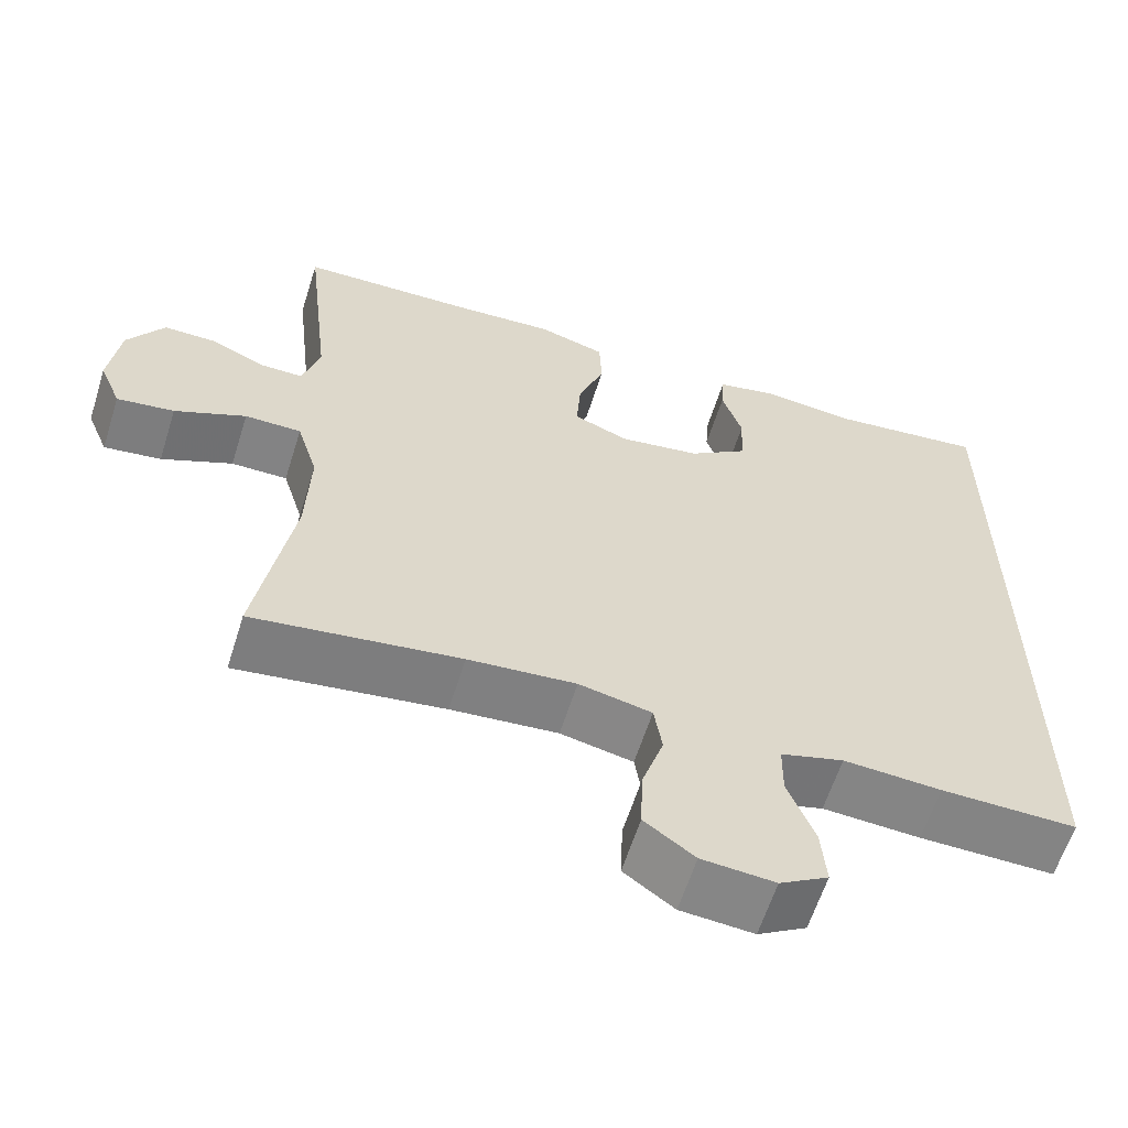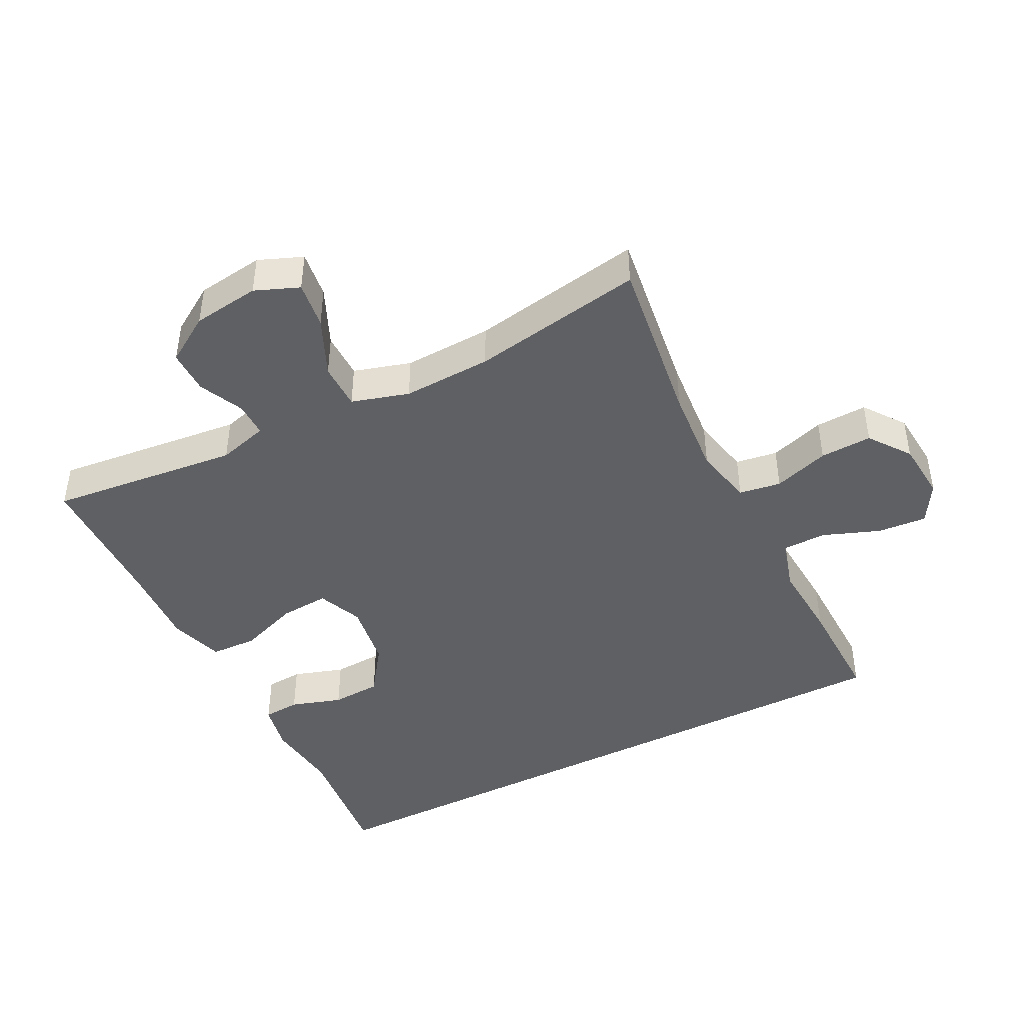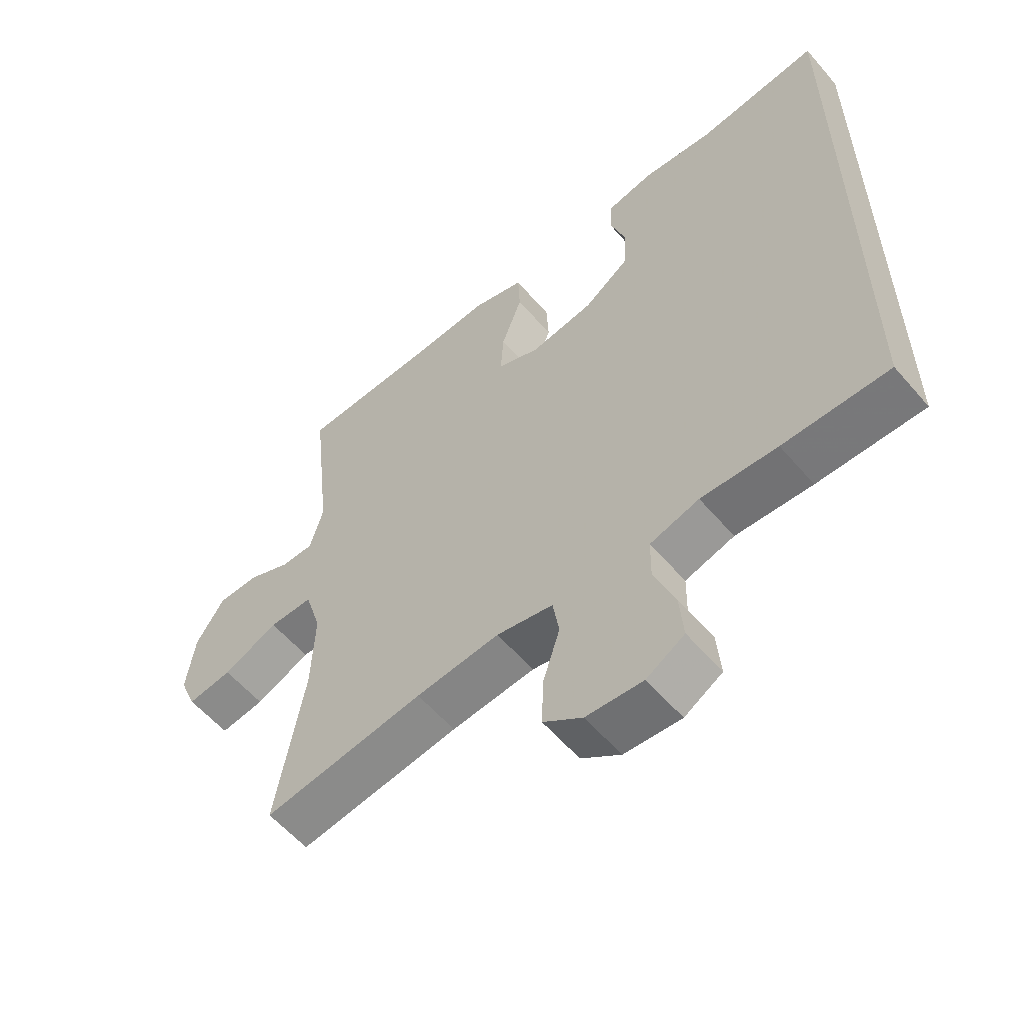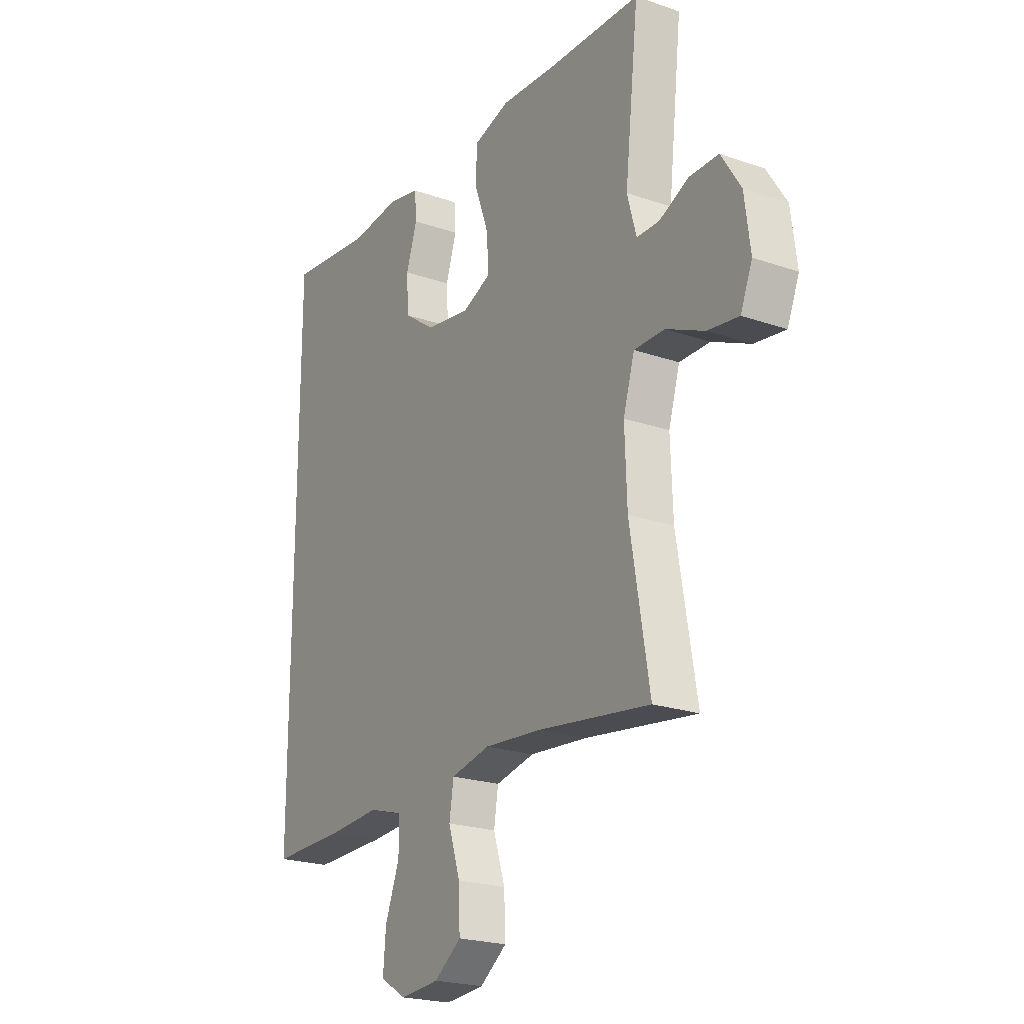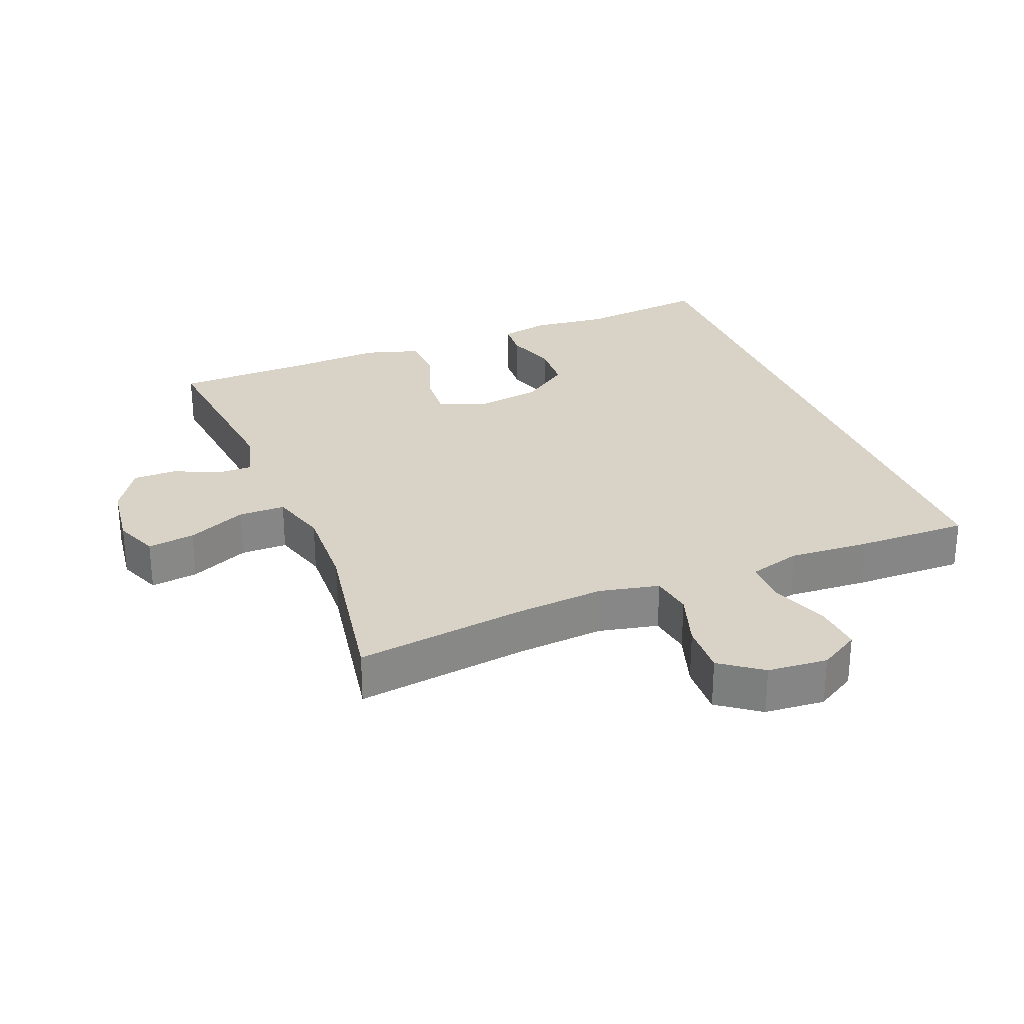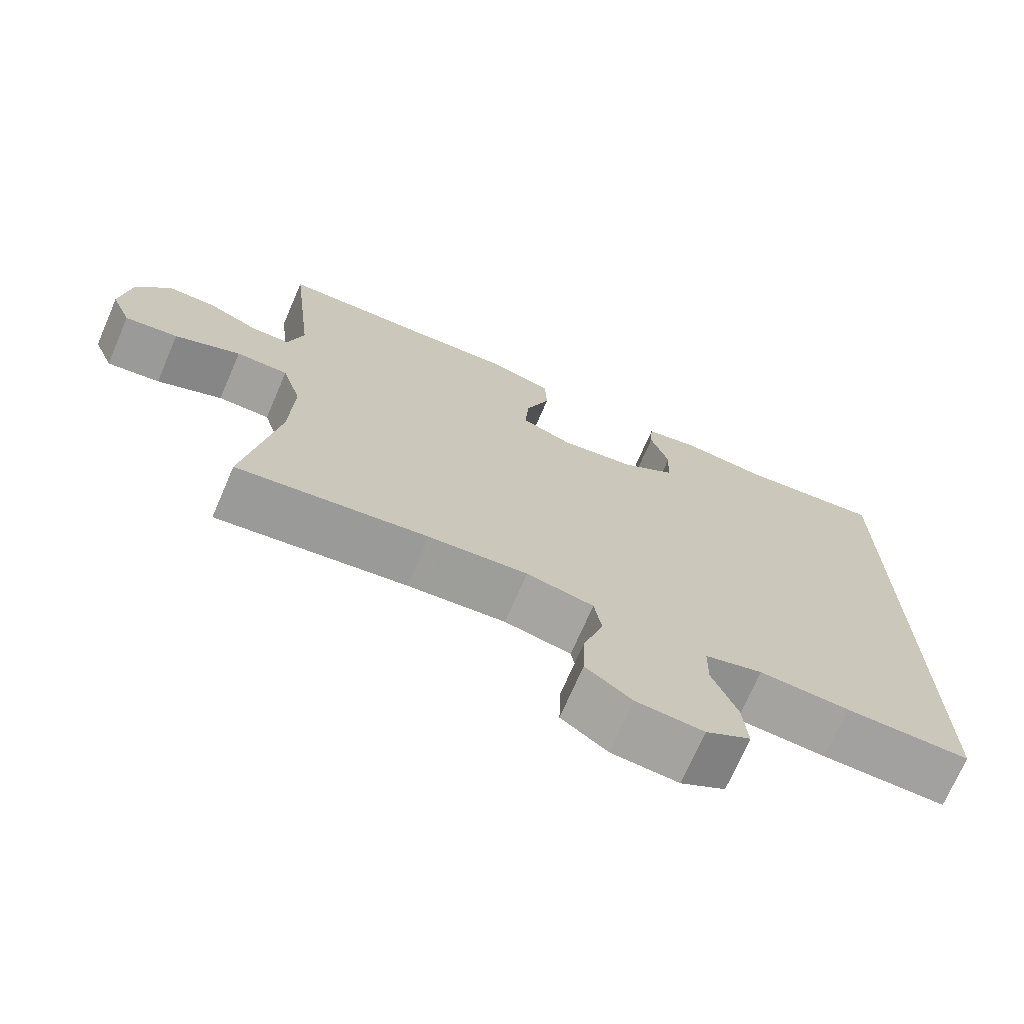
<metadata>
{"format":"obj","ext":"obj","renderer":"f3d","projection":"perspective","resolution":1024,"background":"white","views":[{"elev":-61.2,"azim":162.5,"up":"+Z"},{"elev":-44.0,"azim":117.3,"up":"+Y"},{"elev":-58.1,"azim":-139.7,"up":"+Z"},{"elev":-22.2,"azim":59.0,"up":"+Z"},{"elev":28.1,"azim":158.5,"up":"+Y"},{"elev":-72.0,"azim":156.6,"up":"+Z"}]}
</metadata>
<code>
v 0.5 0.07 0.5
v 0.468 0.07 0.213
v 0.489 0.07 0.137
v 0.541 0.07 0.137
v 0.609 0.07 0.168
v 0.675 0.07 0.168
v 0.72 0.07 0.097
v 0.733 0.07 -0.004
v 0.706 0.07 -0.07
v 0.635 0.07 -0.06
v 0.547 0.07 -0.02
v 0.477 0.07 -0.02
v 0.451 0.07 -0.106
v 0.456 0.07 -0.24
v 0.5 0.07 -0.5
v 0.244 0.07 -0.464
v 0.111 0.07 -0.452
v 0.021 0.07 -0.471
v 0.011 0.07 -0.534
v 0.038 0.07 -0.618
v 0.041 0.07 -0.696
v -0.021 0.07 -0.741
v -0.111 0.07 -0.748
v -0.171 0.07 -0.712
v -0.165 0.07 -0.638
v -0.132 0.07 -0.552
v -0.133 0.07 -0.486
v -0.211 0.07 -0.463
v -0.332 0.07 -0.47
v -0.5 0.07 -0.472
v -0.5 0.07 0.528
v -0.305 0.07 0.505
v -0.19 0.07 0.517
v -0.116 0.07 0.501
v -0.112 0.07 0.445
v -0.137 0.07 0.368
v -0.133 0.07 0.293
v -0.06 0.07 0.241
v 0.041 0.07 0.225
v 0.109 0.07 0.253
v 0.104 0.07 0.327
v 0.071 0.07 0.418
v 0.074 0.07 0.489
v 0.157 0.07 0.514
v 0.287 0.07 0.506
v 0.5 0 0.5
v 0.468 0 0.213
v 0.489 0 0.137
v 0.541 0 0.137
v 0.609 0 0.168
v 0.675 0 0.168
v 0.72 0 0.097
v 0.733 0 -0.004
v 0.706 0 -0.07
v 0.635 0 -0.06
v 0.547 0 -0.02
v 0.477 0 -0.02
v 0.451 0 -0.106
v 0.456 0 -0.24
v 0.5 0 -0.5
v 0.244 0 -0.464
v 0.111 0 -0.452
v 0.021 0 -0.471
v 0.011 0 -0.534
v 0.038 0 -0.618
v 0.041 0 -0.696
v -0.021 0 -0.741
v -0.111 0 -0.748
v -0.171 0 -0.712
v -0.165 0 -0.638
v -0.132 0 -0.552
v -0.133 0 -0.486
v -0.211 0 -0.463
v -0.332 0 -0.47
v -0.5 0 -0.472
v -0.5 0 0.528
v -0.305 0 0.505
v -0.19 0 0.517
v -0.116 0 0.501
v -0.112 0 0.445
v -0.137 0 0.368
v -0.133 0 0.293
v -0.06 0 0.241
v 0.041 0 0.225
v 0.109 0 0.253
v 0.104 0 0.327
v 0.071 0 0.418
v 0.074 0 0.489
v 0.157 0 0.514
v 0.287 0 0.506
f 42 43 44 45
f 41 42 45 1
f 40 41 1 2
f 39 40 2 3
f 38 39 3
f 33 34 35 36
f 32 33 36 37
f 31 32 37
f 28 29 30 31
f 27 28 31 37
f 26 27 37 38
f 24 25 26
f 23 24 26
f 19 20 21 22
f 19 22 23 26
f 14 15 16
f 13 14 16 17
f 12 13 17 18
f 8 9 10 11
f 8 11 12
f 7 8 12
f 4 5 6 7
f 3 4 7 12
f 38 3 12 18
f 18 19 26 38
f 90 89 88 87
f 46 90 87 86
f 47 46 86 85
f 48 47 85 84
f 48 84 83
f 81 80 79 78
f 82 81 78 77
f 82 77 76
f 76 75 74 73
f 82 76 73 72
f 83 82 72 71
f 71 70 69
f 71 69 68
f 67 66 65 64
f 71 68 67 64
f 61 60 59
f 62 61 59 58
f 63 62 58 57
f 56 55 54 53
f 57 56 53
f 57 53 52
f 52 51 50 49
f 57 52 49 48
f 63 57 48 83
f 83 71 64 63
f 1 46 47 2
f 2 47 48 3
f 3 48 49 4
f 4 49 50 5
f 5 50 51 6
f 6 51 52 7
f 7 52 53 8
f 8 53 54 9
f 9 54 55 10
f 10 55 56 11
f 11 56 57 12
f 12 57 58 13
f 13 58 59 14
f 14 59 60 15
f 15 60 61 16
f 16 61 62 17
f 17 62 63 18
f 18 63 64 19
f 19 64 65 20
f 20 65 66 21
f 21 66 67 22
f 22 67 68 23
f 23 68 69 24
f 24 69 70 25
f 25 70 71 26
f 26 71 72 27
f 27 72 73 28
f 28 73 74 29
f 29 74 75 30
f 30 75 76 31
f 31 76 77 32
f 32 77 78 33
f 33 78 79 34
f 34 79 80 35
f 35 80 81 36
f 36 81 82 37
f 37 82 83 38
f 38 83 84 39
f 39 84 85 40
f 40 85 86 41
f 41 86 87 42
f 42 87 88 43
f 43 88 89 44
f 44 89 90 45
f 45 90 46 1

</code>
